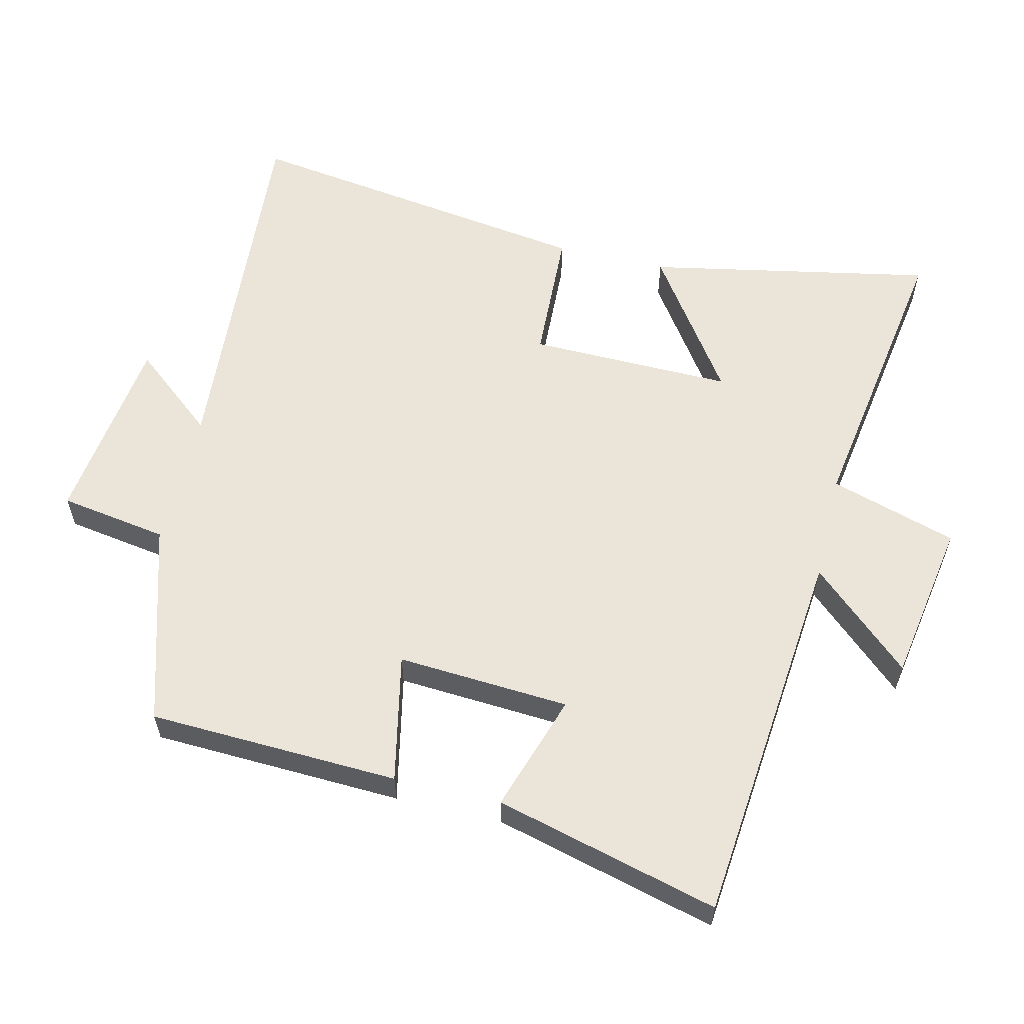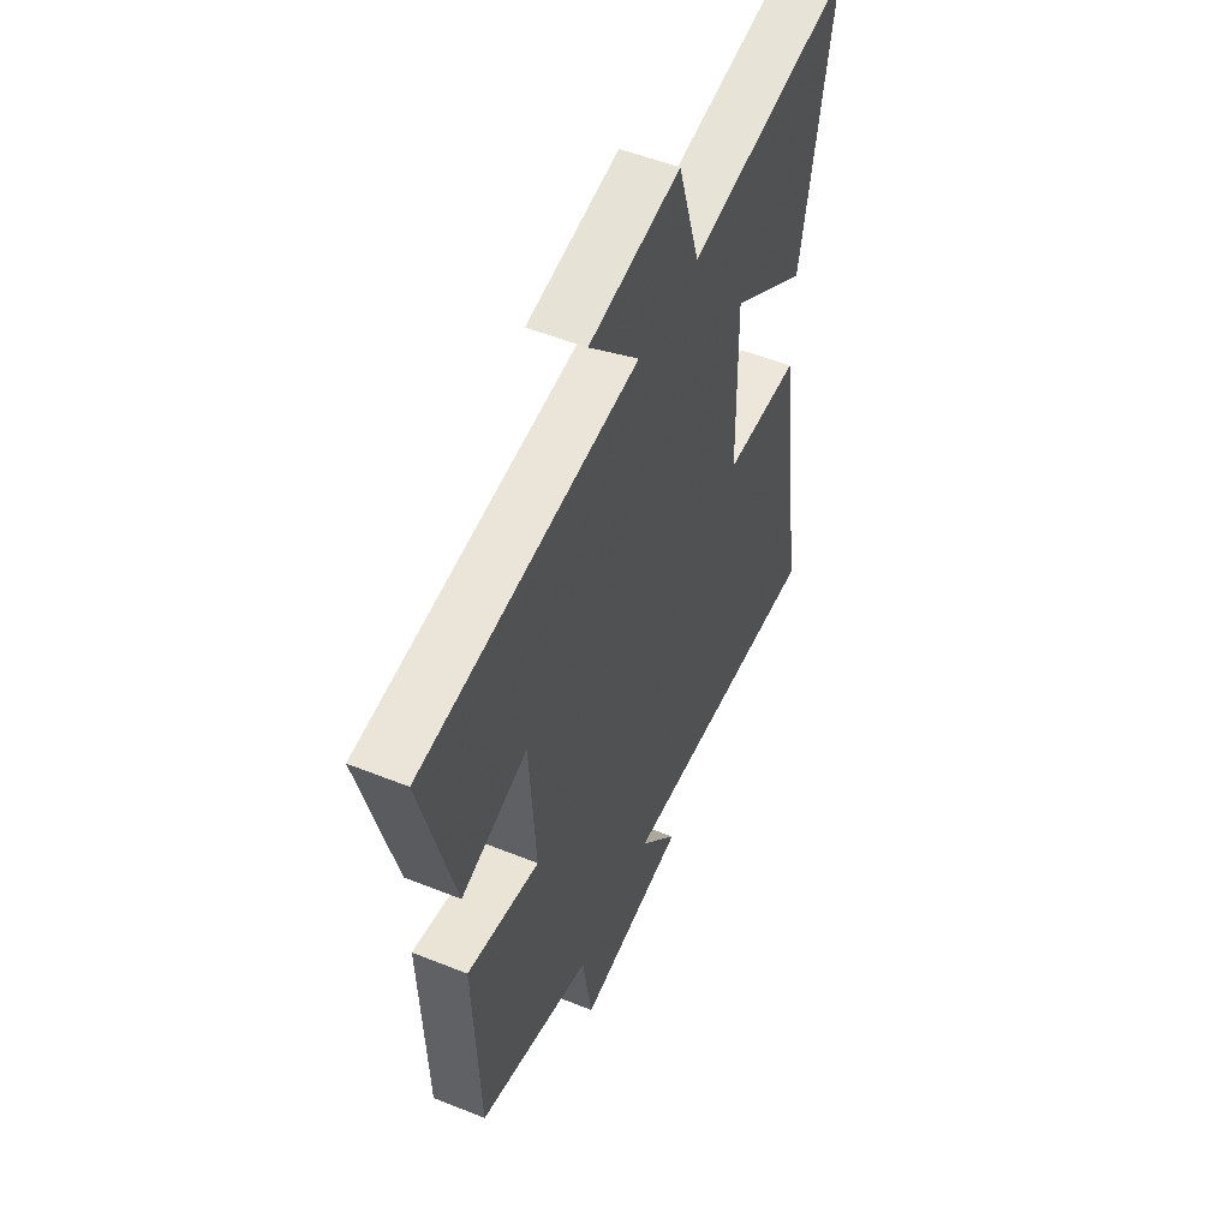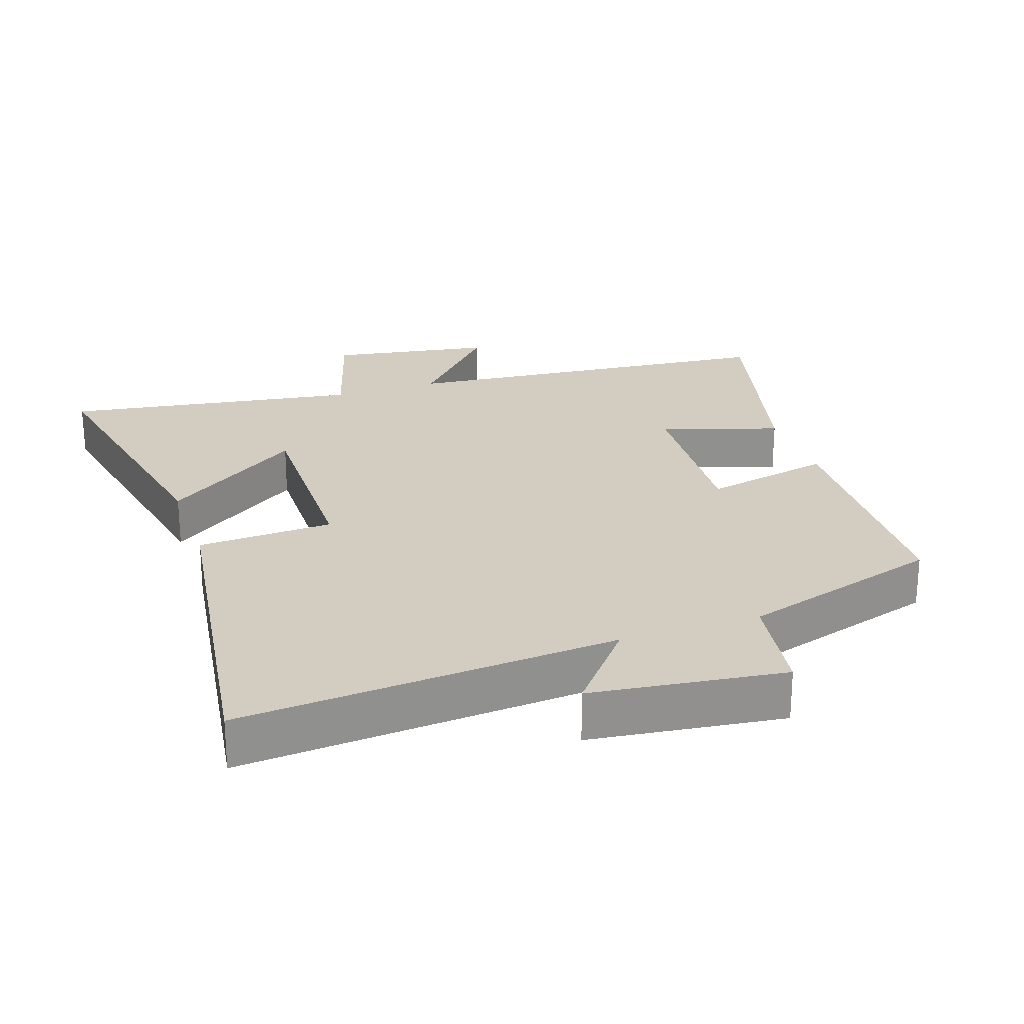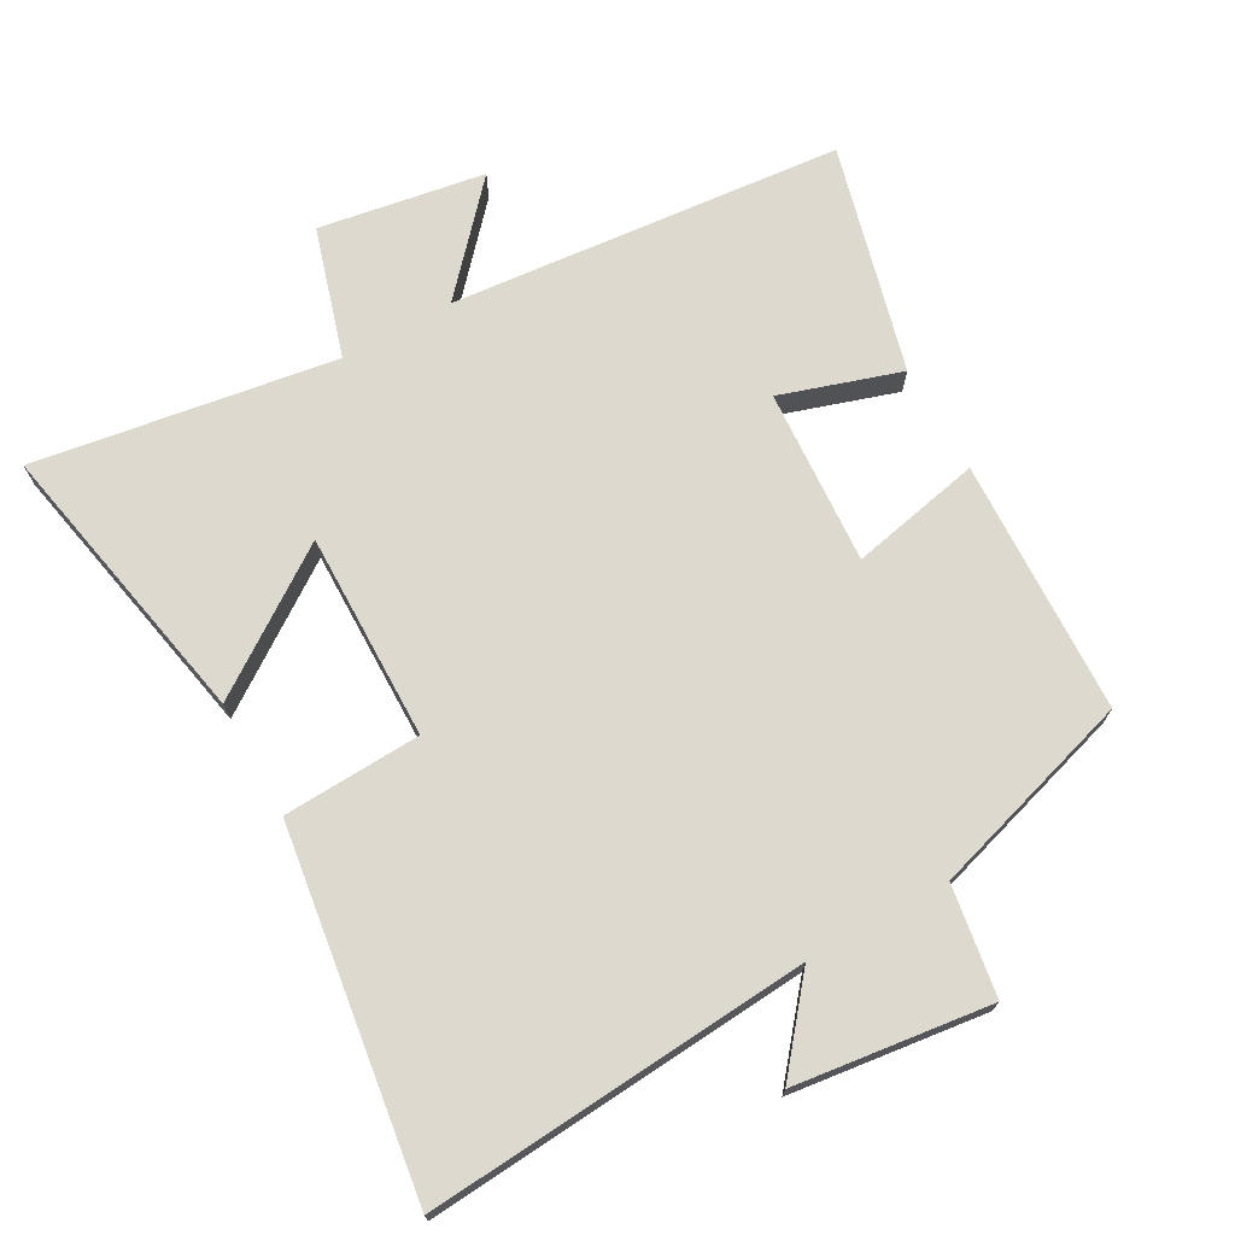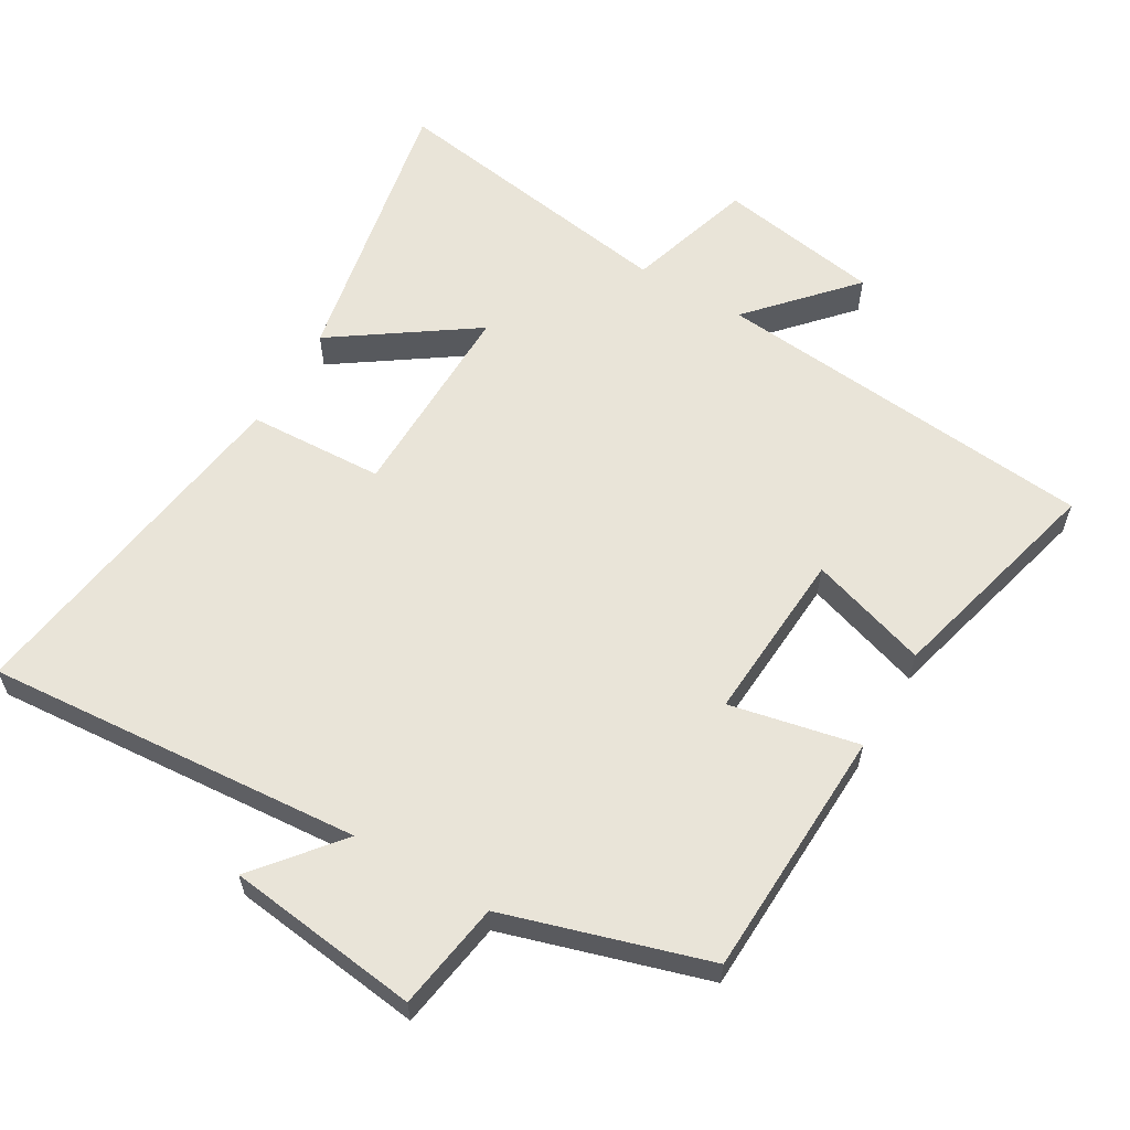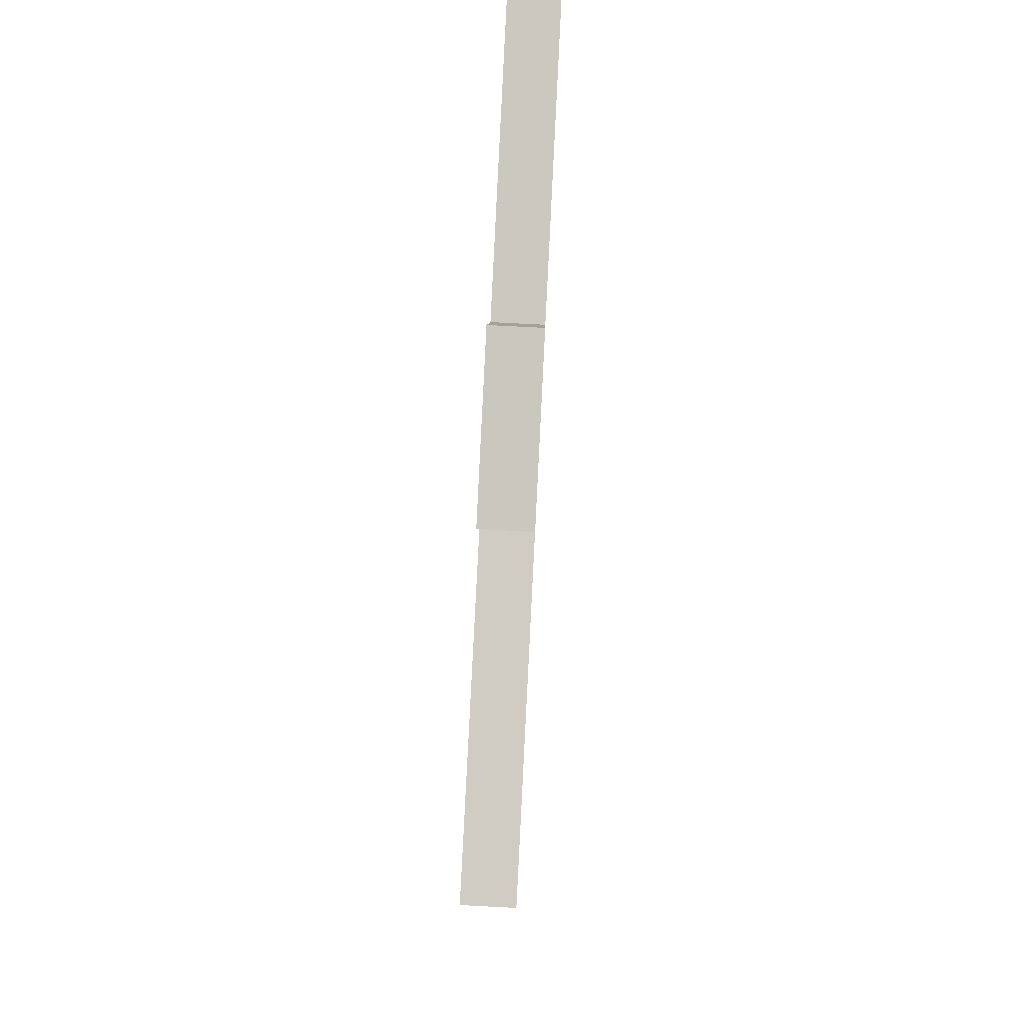
<metadata>
{"format":"obj","ext":"obj","renderer":"f3d","projection":"perspective","resolution":1024,"background":"white","views":[{"elev":58.7,"azim":-76.5,"up":"+Y"},{"elev":52.1,"azim":-66.5,"up":"+Z"},{"elev":24.6,"azim":161.1,"up":"+Y"},{"elev":71.8,"azim":150.8,"up":"+Y"},{"elev":60.2,"azim":-149.6,"up":"+Y"},{"elev":78.7,"azim":-87.1,"up":"+Z"}]}
</metadata>
<code>
v -0.585 0.07 0.446
v -0.017 0.07 0.5
v -0.15 0.07 0.647
v 0.09 0.07 0.687
v 0.147 0.07 0.5
v 0.583 0.07 0.568
v 0.5 0.07 0.148
v 0.296 0.07 0.289
v 0.3 0.07 -0.011
v 0.5 0.07 -0.02
v 0.575 0.07 -0.542
v 0.02 0.07 -0.5
v 0.121 0.07 -0.623
v -0.163 0.07 -0.659
v -0.188 0.07 -0.5
v -0.486 0.07 -0.41
v -0.5 0.07 -0.041
v -0.31 0.07 -0.081
v -0.326 0.07 0.173
v -0.5 0.07 0.117
v -0.585 0 0.446
v -0.017 0 0.5
v -0.15 0 0.647
v 0.09 0 0.687
v 0.147 0 0.5
v 0.583 0 0.568
v 0.5 0 0.148
v 0.296 0 0.289
v 0.3 0 -0.011
v 0.5 0 -0.02
v 0.575 0 -0.542
v 0.02 0 -0.5
v 0.121 0 -0.623
v -0.163 0 -0.659
v -0.188 0 -0.5
v -0.486 0 -0.41
v -0.5 0 -0.041
v -0.31 0 -0.081
v -0.326 0 0.173
v -0.5 0 0.117
f 19 20 1 2
f 18 19 2
f 15 16 17 18
f 15 18 2
f 12 13 14 15
f 12 15 2
f 9 10 11 12
f 8 9 12 2
f 5 6 7 8
f 5 8 2 3
f 3 4 5
f 22 21 40 39
f 22 39 38
f 38 37 36 35
f 22 38 35
f 35 34 33 32
f 22 35 32
f 32 31 30 29
f 22 32 29 28
f 28 27 26 25
f 23 22 28 25
f 25 24 23
f 1 21 22 2
f 2 22 23 3
f 3 23 24 4
f 4 24 25 5
f 5 25 26 6
f 6 26 27 7
f 7 27 28 8
f 8 28 29 9
f 9 29 30 10
f 10 30 31 11
f 11 31 32 12
f 12 32 33 13
f 13 33 34 14
f 14 34 35 15
f 15 35 36 16
f 16 36 37 17
f 17 37 38 18
f 18 38 39 19
f 19 39 40 20
f 20 40 21 1

</code>
